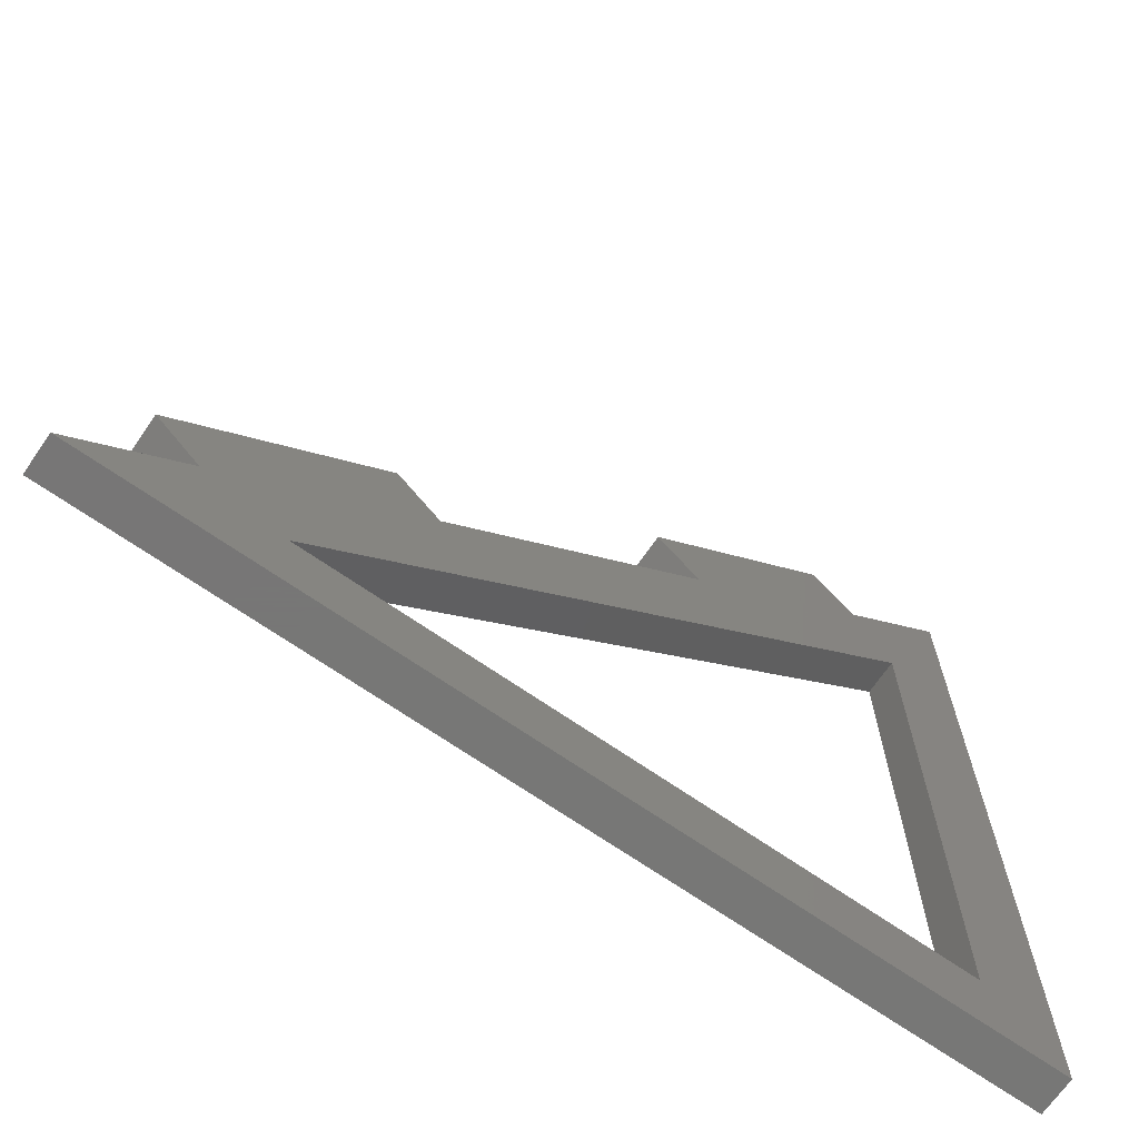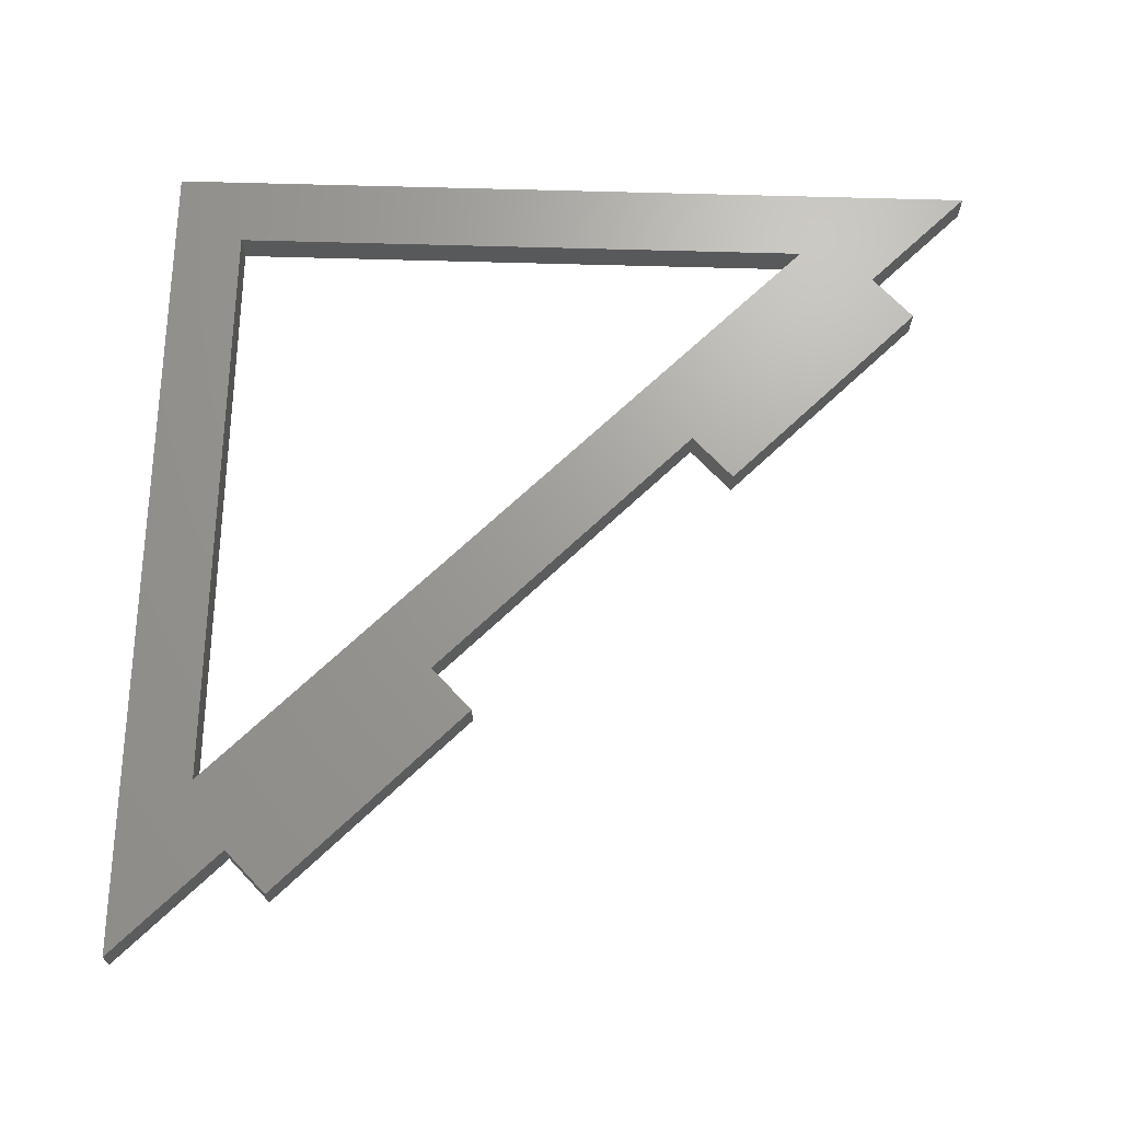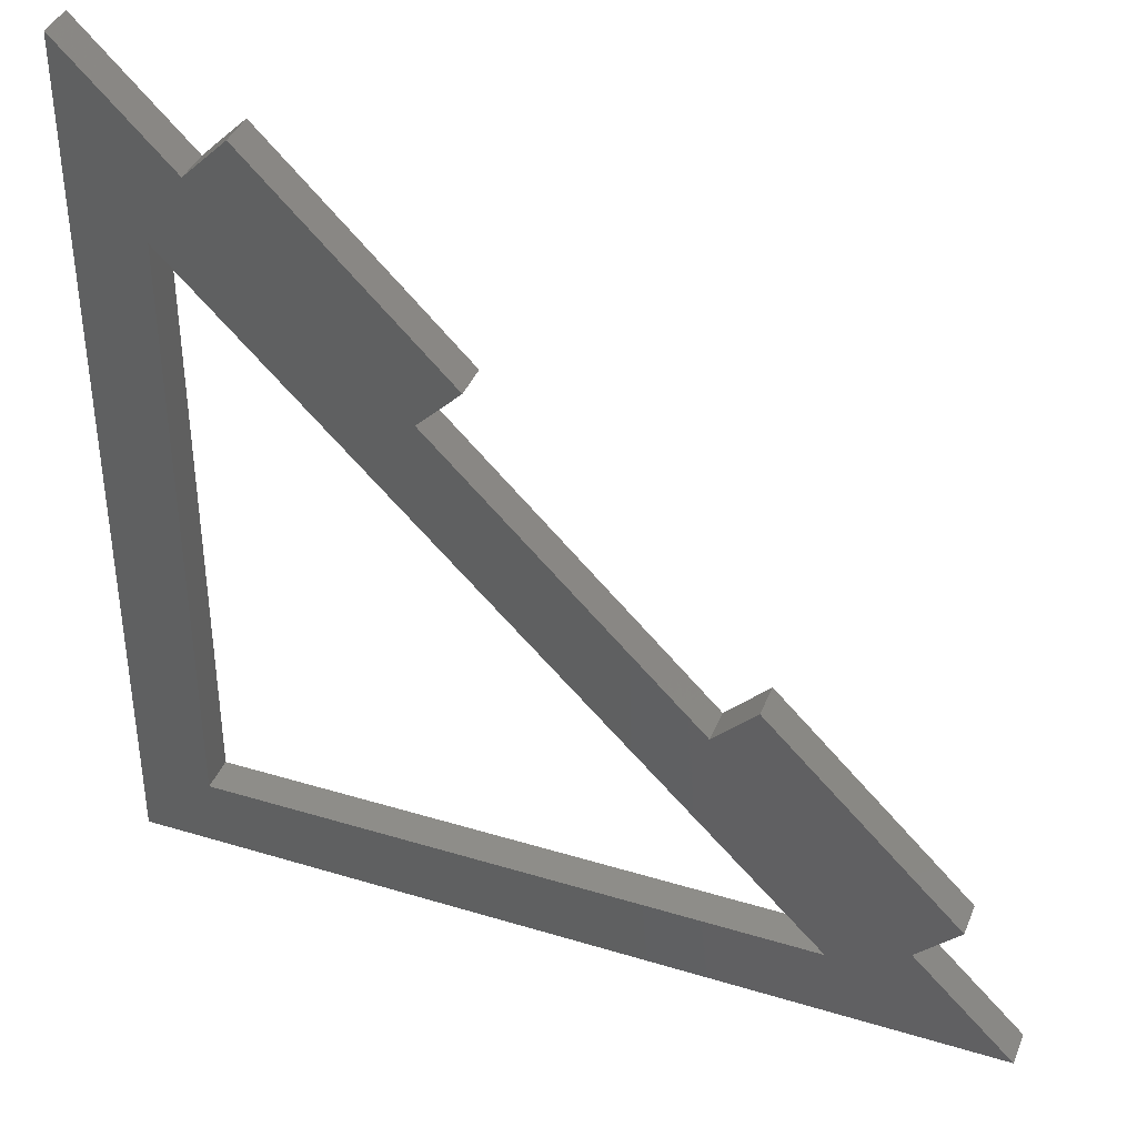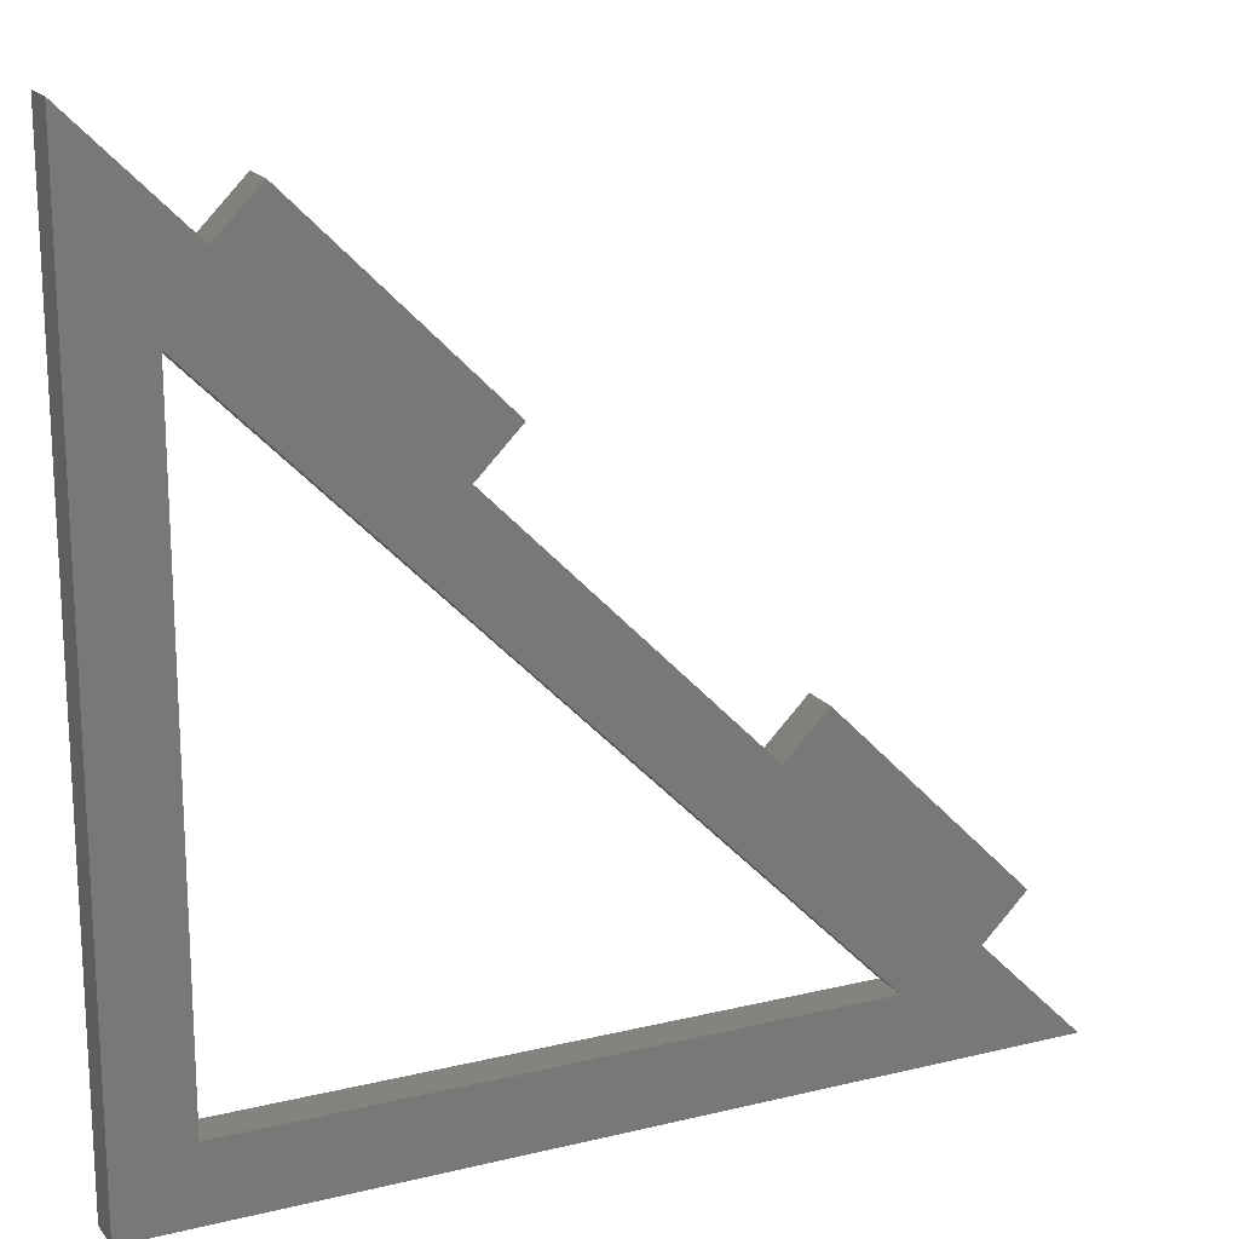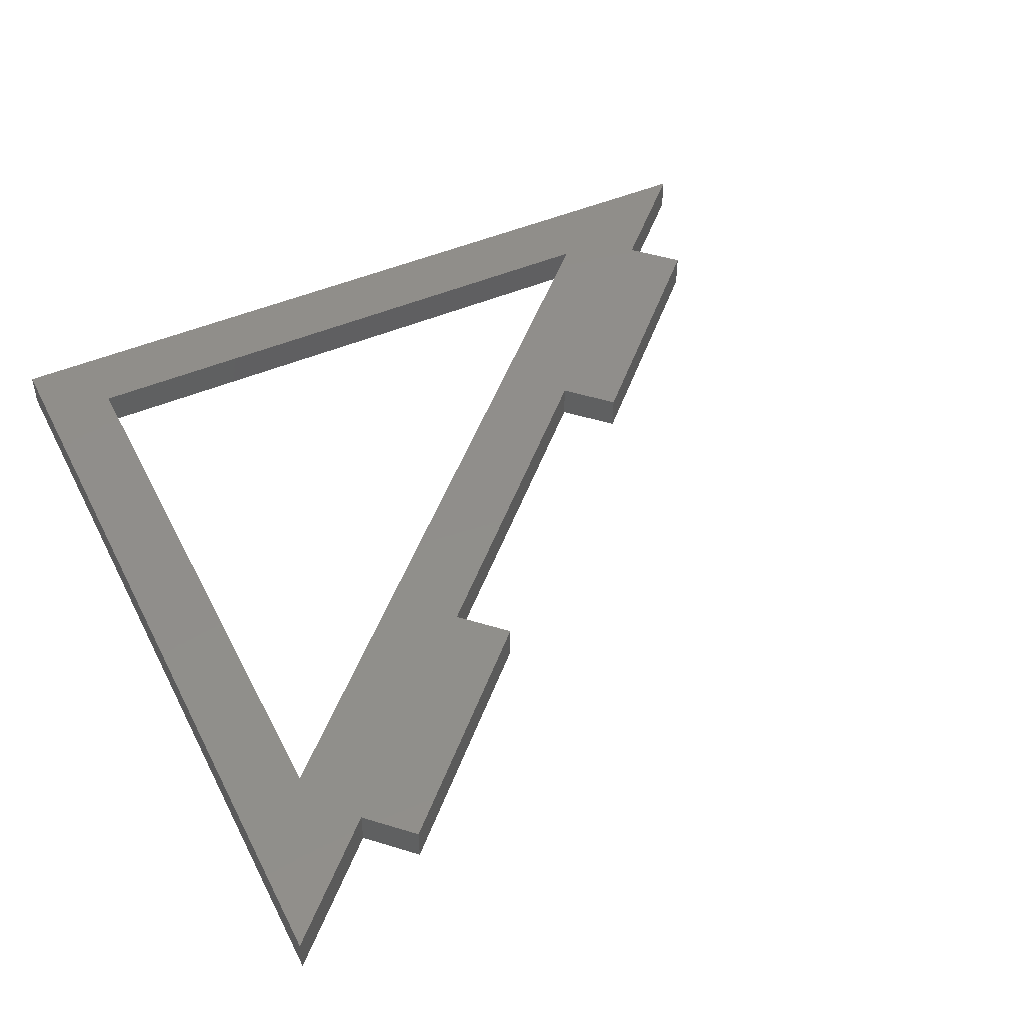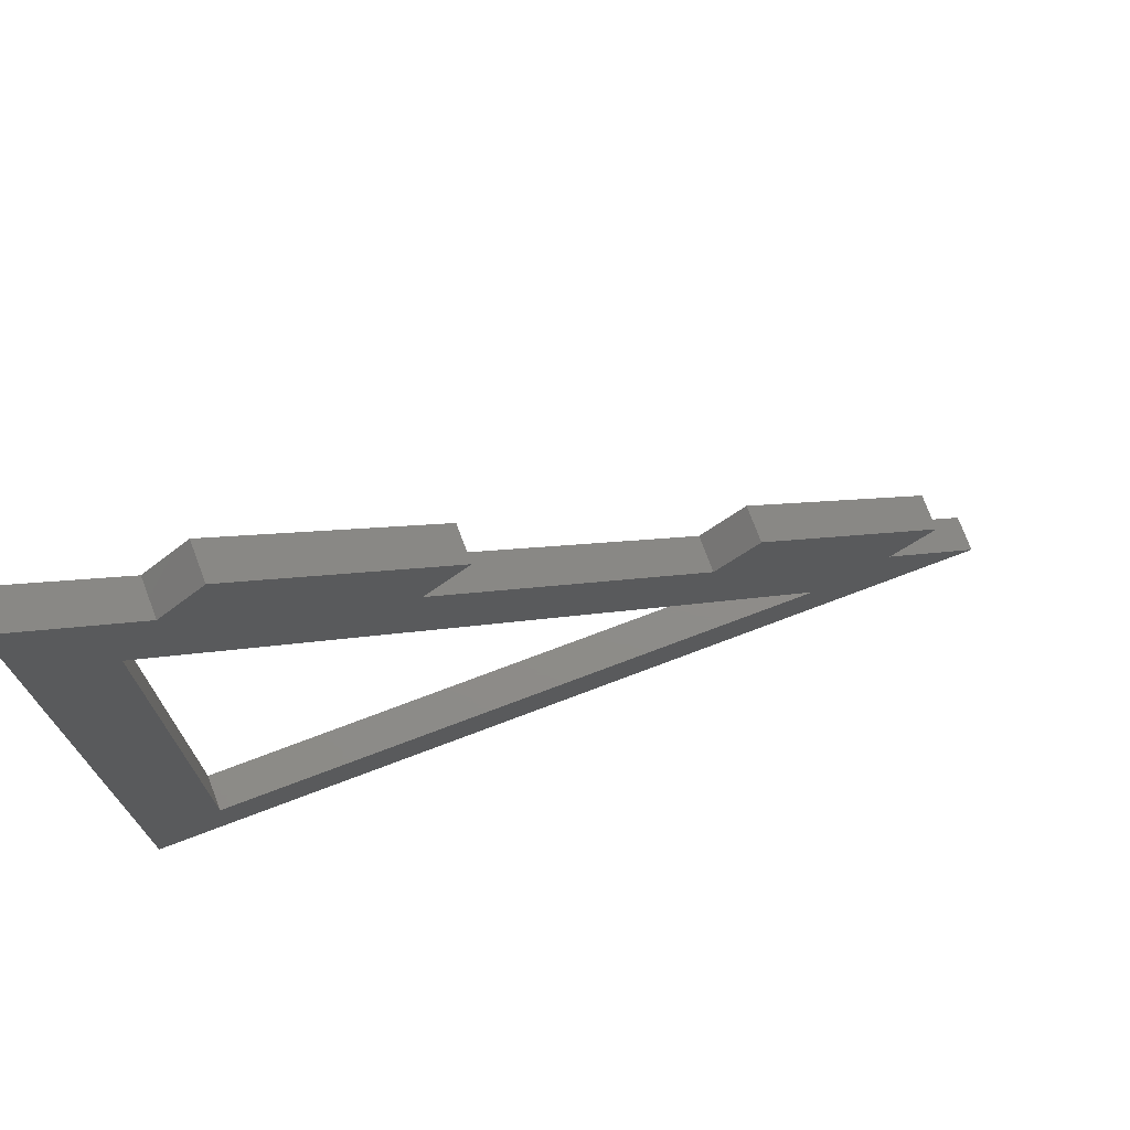
<metadata>
{"format":"stl","ext":"stl","renderer":"f3d","projection":"perspective","resolution":1024,"background":"white","views":[{"elev":-69.2,"azim":-34.8,"up":"+Y"},{"elev":68.7,"azim":-178.4,"up":"+Z"},{"elev":39.4,"azim":-159.2,"up":"+Y"},{"elev":18.0,"azim":154.7,"up":"+Y"},{"elev":47.2,"azim":154.2,"up":"+Z"},{"elev":74.5,"azim":159.3,"up":"+Y"}]}
</metadata>
<code>
# stl→obj: 28 verts, 56 faces
v 7.071 7.071 0
v 17.58 23.58 0
v 20.58 20.58 0
v 52.4 52.4 0
v 60 60 0
v 55 47.5 0
v 38.89 38.89 0
v 35.89 41.89 0
v 49.4 55.4 0
v 12.5 5 0
v 4.071 10.07 0
v 0 0 0
v 60 0 0
v 55 5 0
v 20.58 20.58 2.5
v 17.58 23.58 2.5
v 7.071 7.071 2.5
v 55 47.5 2.5
v 60 60 2.5
v 52.4 52.4 2.5
v 49.4 55.4 2.5
v 35.89 41.89 2.5
v 38.89 38.89 2.5
v 12.5 5 2.5
v 4.071 10.07 2.5
v 0 0 2.5
v 55 5 2.5
v 60 0 2.5
f 1 2 3
f 4 5 6
f 7 8 9
f 7 9 4
f 1 3 10
f 1 11 2
f 12 1 10
f 13 10 14
f 13 6 5
f 12 10 13
f 4 6 7
f 6 13 14
f 3 7 10
f 7 6 10
f 15 16 17
f 18 19 20
f 21 22 23
f 20 21 23
f 24 15 17
f 16 25 17
f 24 17 26
f 27 24 28
f 19 18 28
f 28 24 26
f 23 18 20
f 27 28 18
f 24 23 15
f 24 18 23
f 4 19 5
f 4 20 19
f 9 20 4
f 9 21 20
f 8 21 9
f 8 22 21
f 7 22 8
f 7 23 22
f 3 23 7
f 3 15 23
f 2 15 3
f 2 16 15
f 11 16 2
f 11 25 16
f 1 25 11
f 1 17 25
f 12 17 1
f 12 26 17
f 13 26 12
f 13 28 26
f 5 28 13
f 5 19 28
f 6 18 10
f 24 10 18
f 14 27 6
f 18 6 27
f 10 24 14
f 27 14 24

</code>
